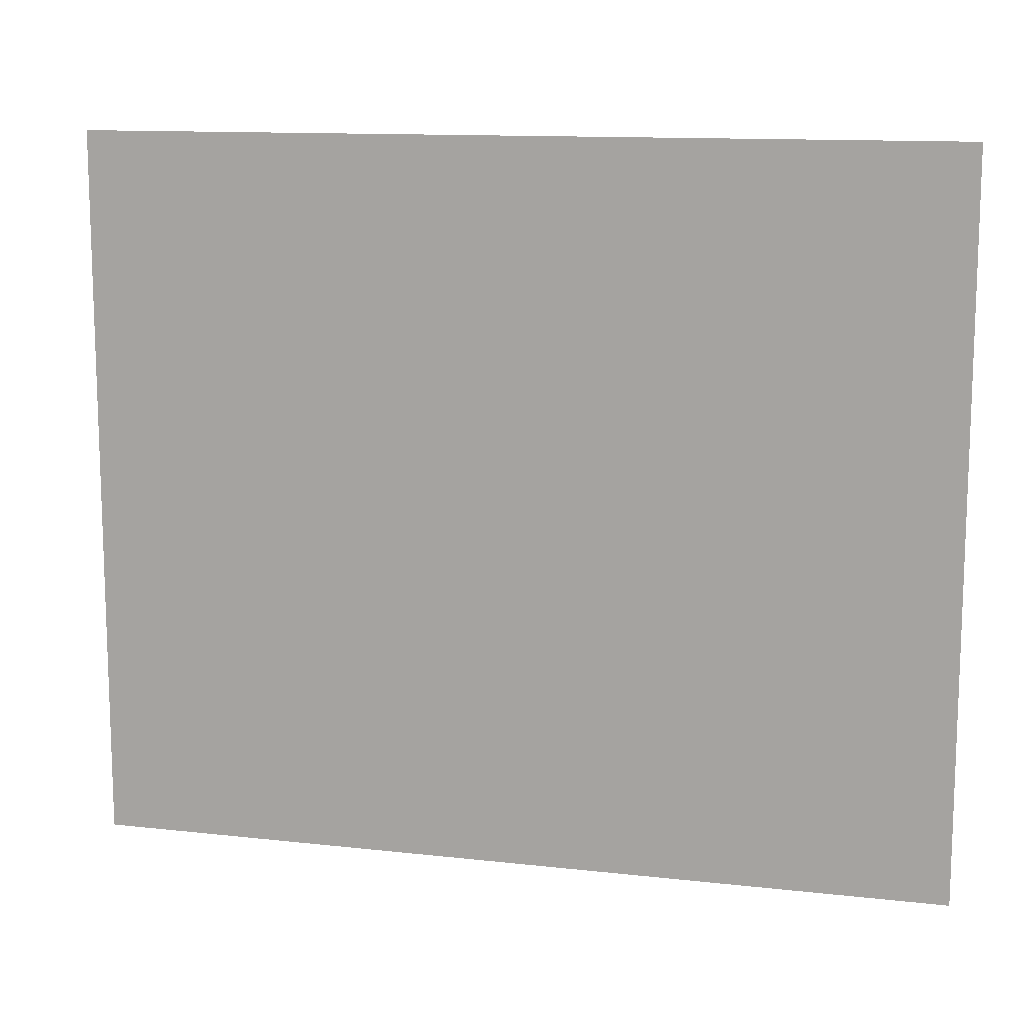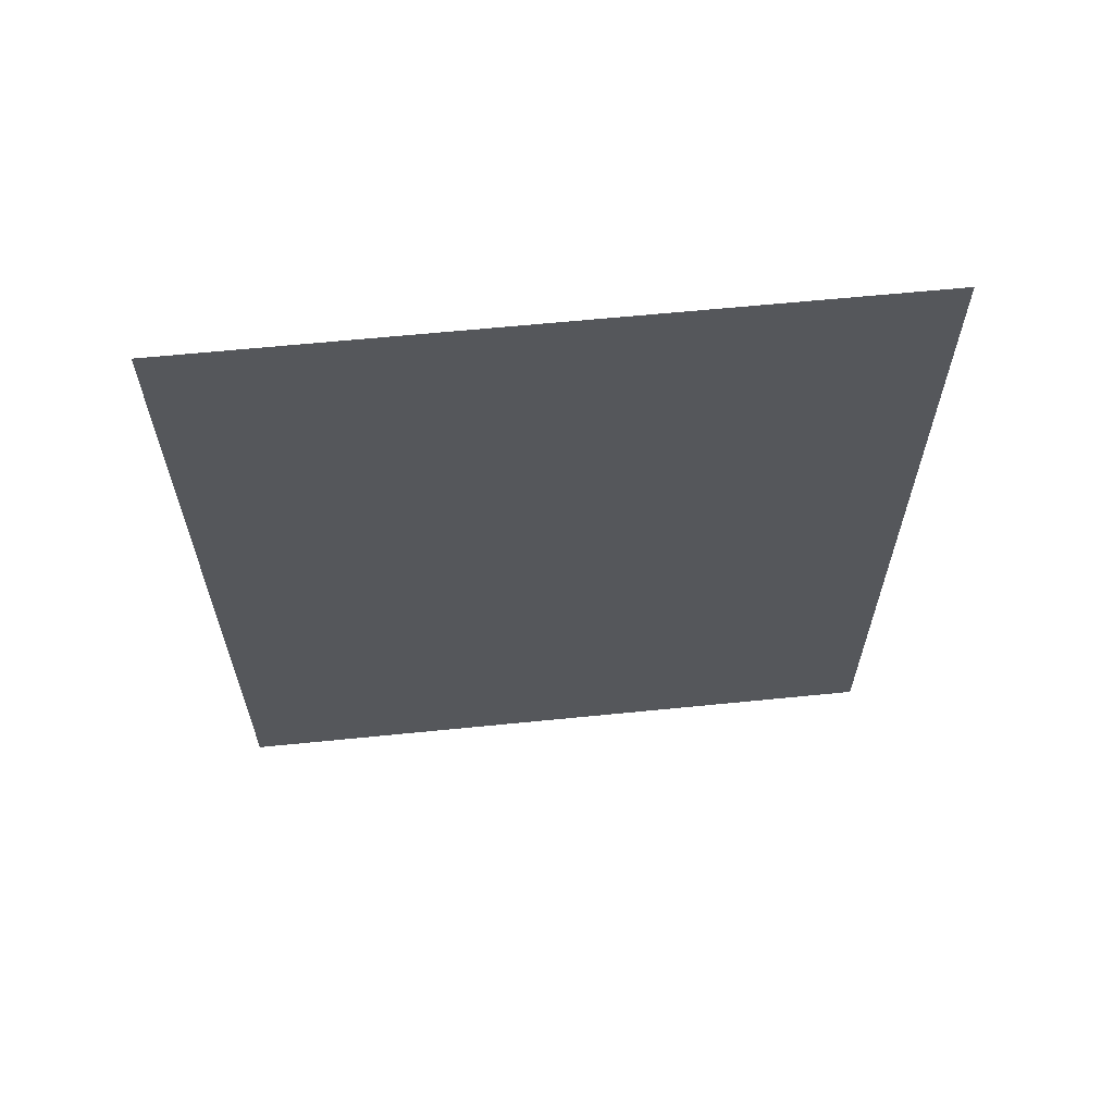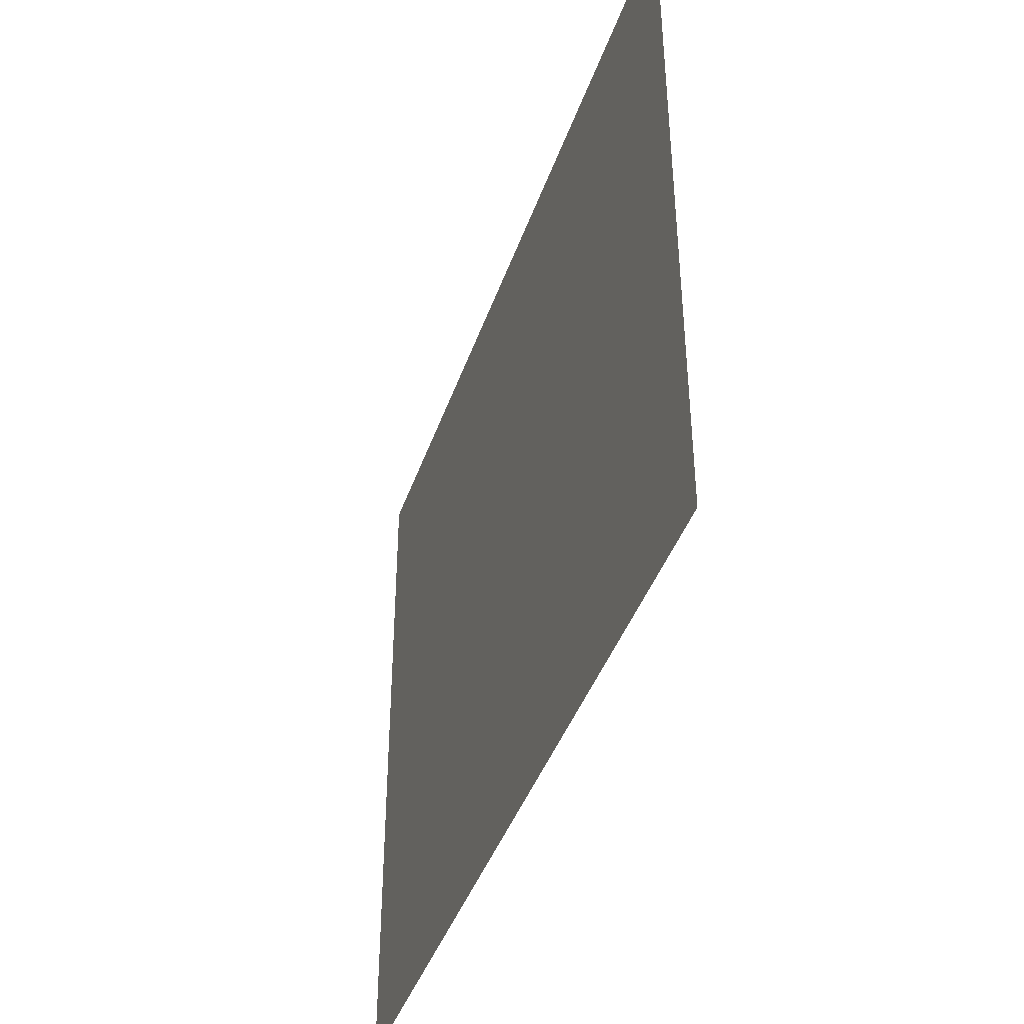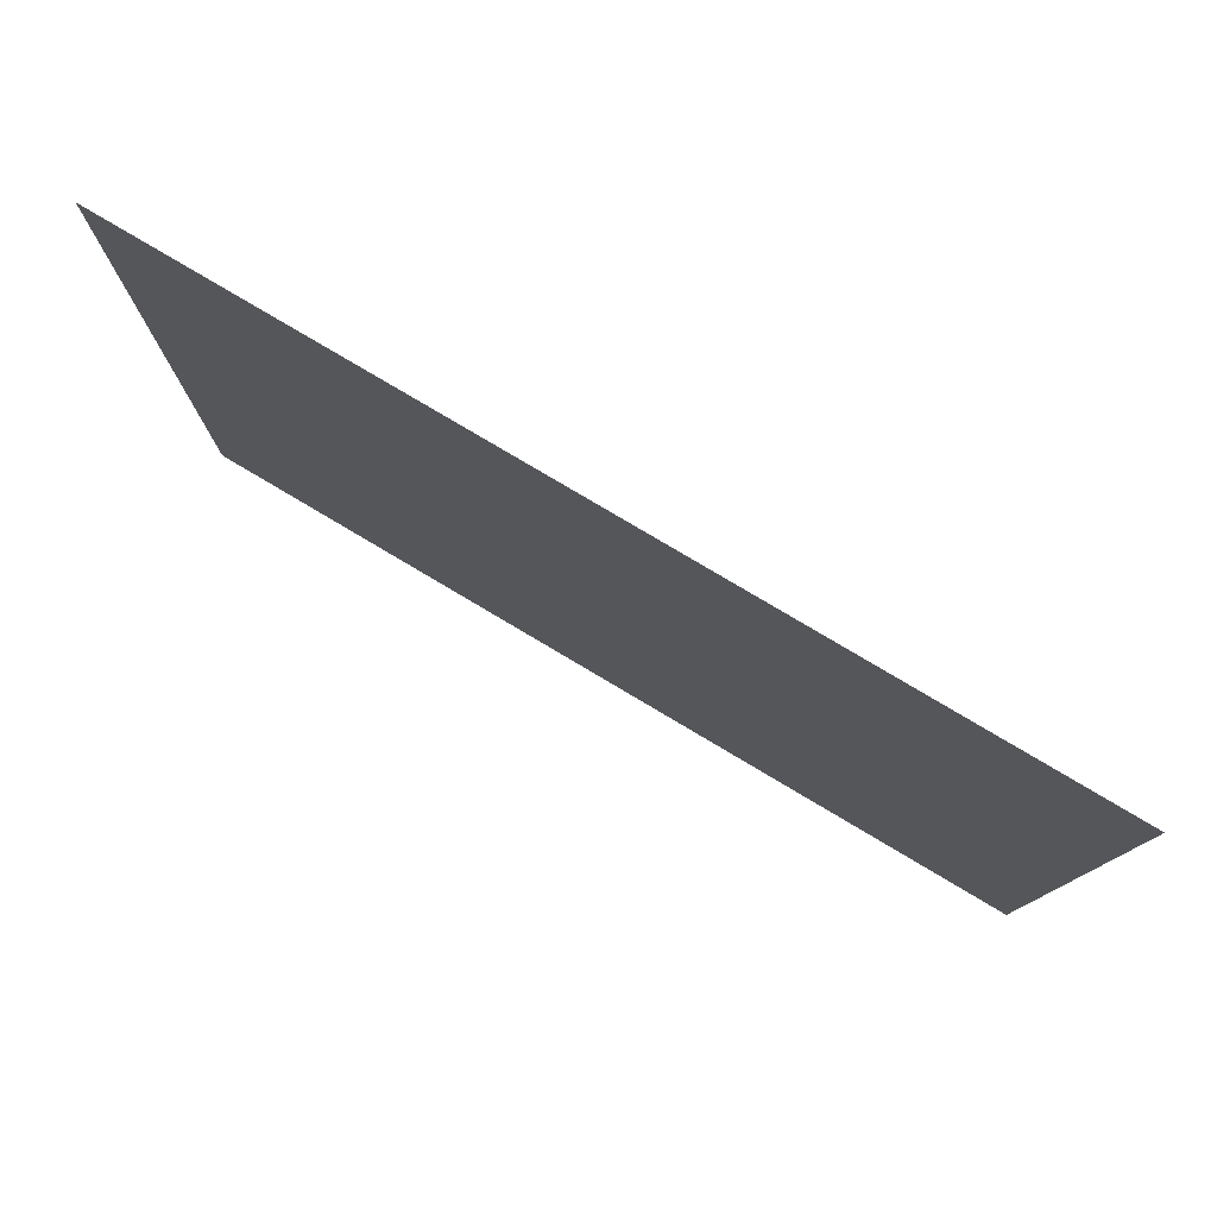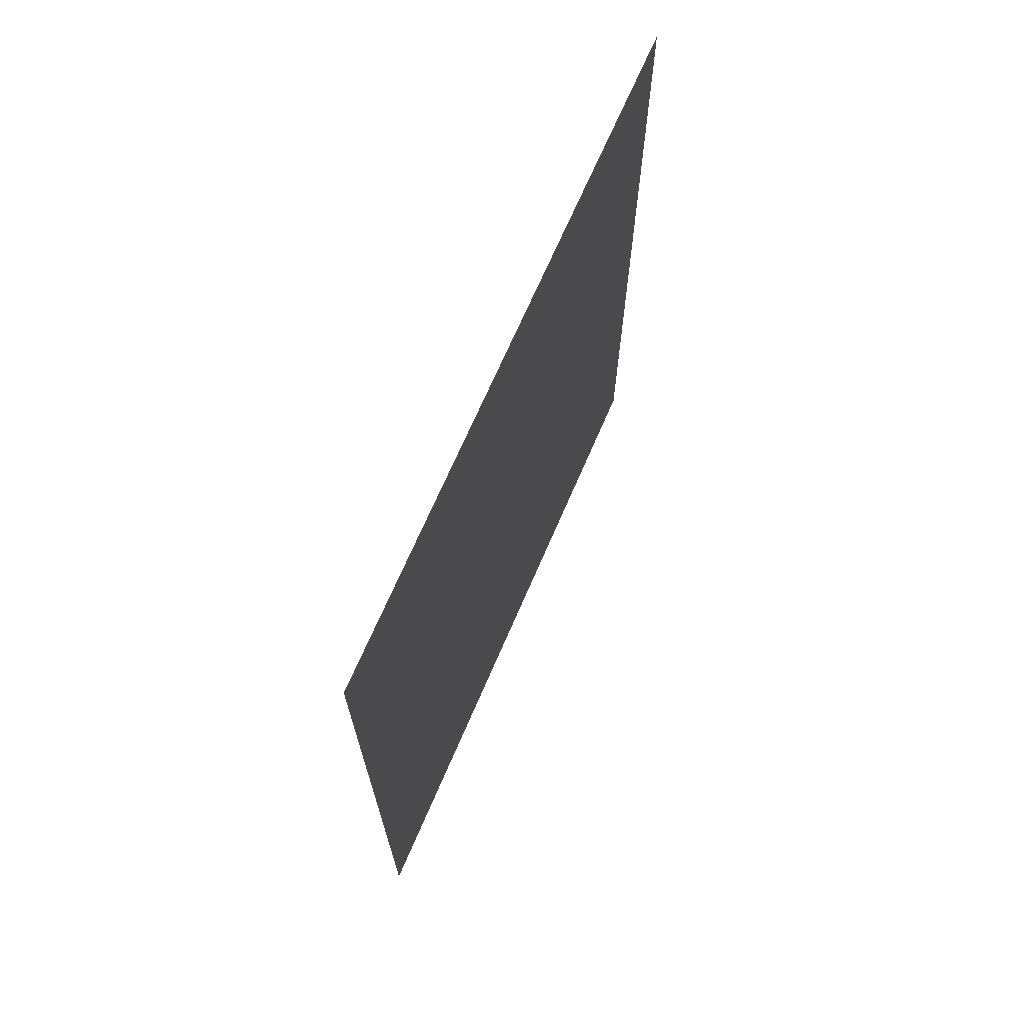
<metadata>
{"format":"obj","ext":"obj","renderer":"f3d","projection":"perspective","resolution":1024,"background":"white","views":[{"elev":12.3,"azim":-75.1,"up":"+Z"},{"elev":62.7,"azim":84.2,"up":"+Y"},{"elev":-41.6,"azim":-18.3,"up":"+Z"},{"elev":79.1,"azim":-59.3,"up":"+Z"},{"elev":69.1,"azim":23.3,"up":"+Y"}]}
</metadata>
<code>
o ab.001_Plane.001
v 0 -0.4572 -0.381
v 0 -0.4572 0.381
v 0 0.4572 -0.381
v 0 0.4572 0.381
f 2 1 3
f 4 2 3
o ab_Plane
v 0.00254 0.352 -0.3048
v 0.00254 -0 0.3048
v 0.00254 -0.352 -0.3048
f 6 5 7

</code>
